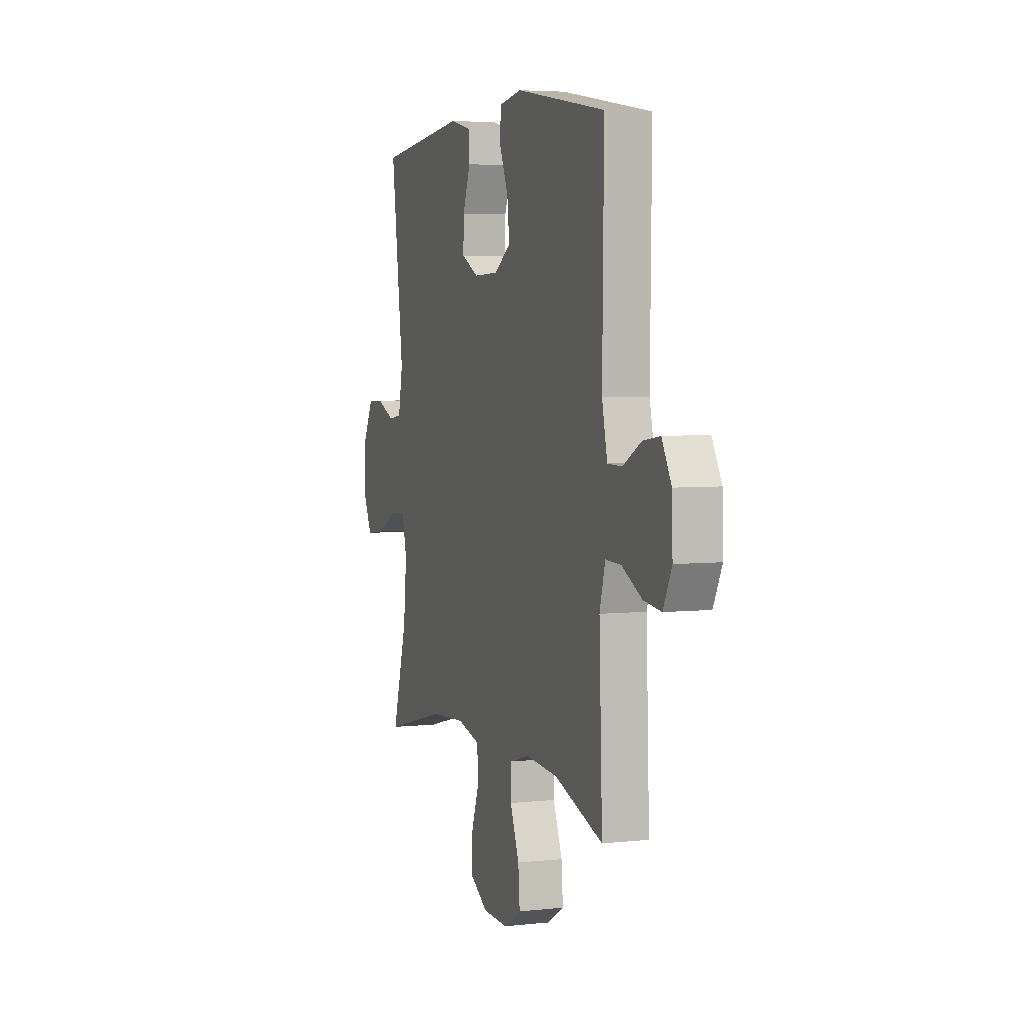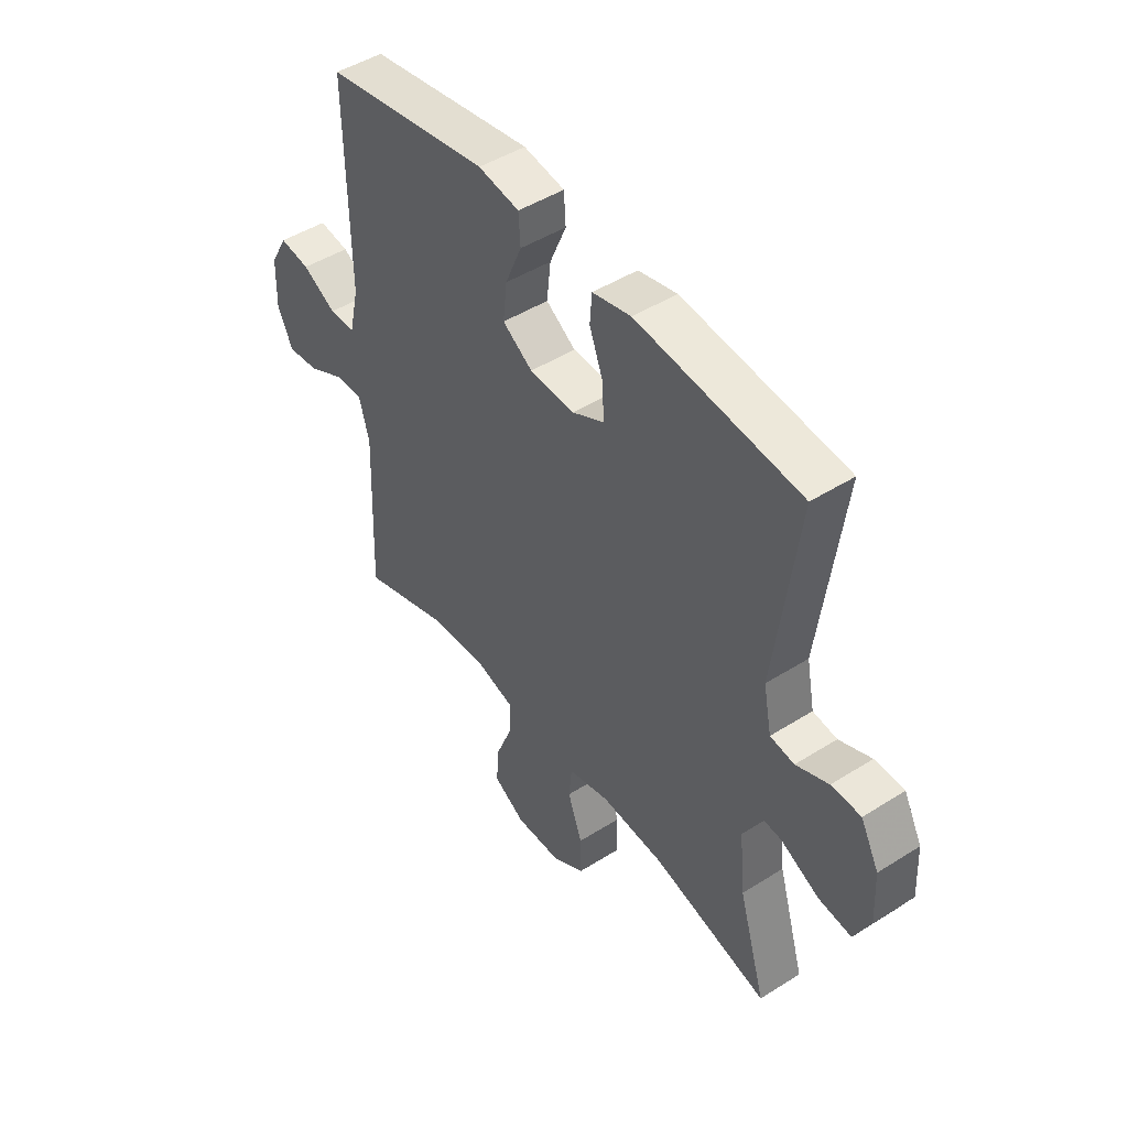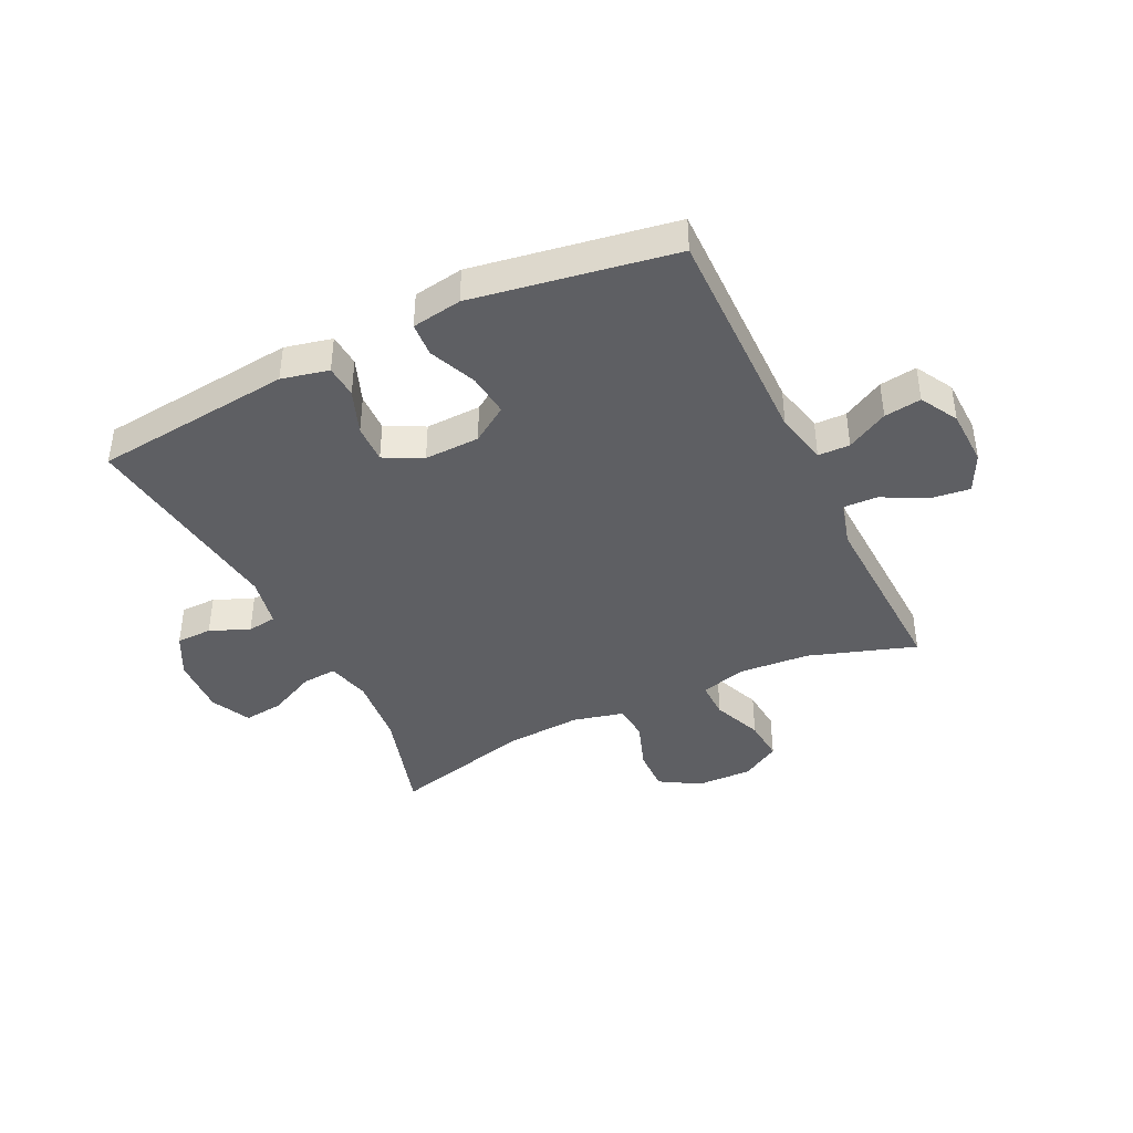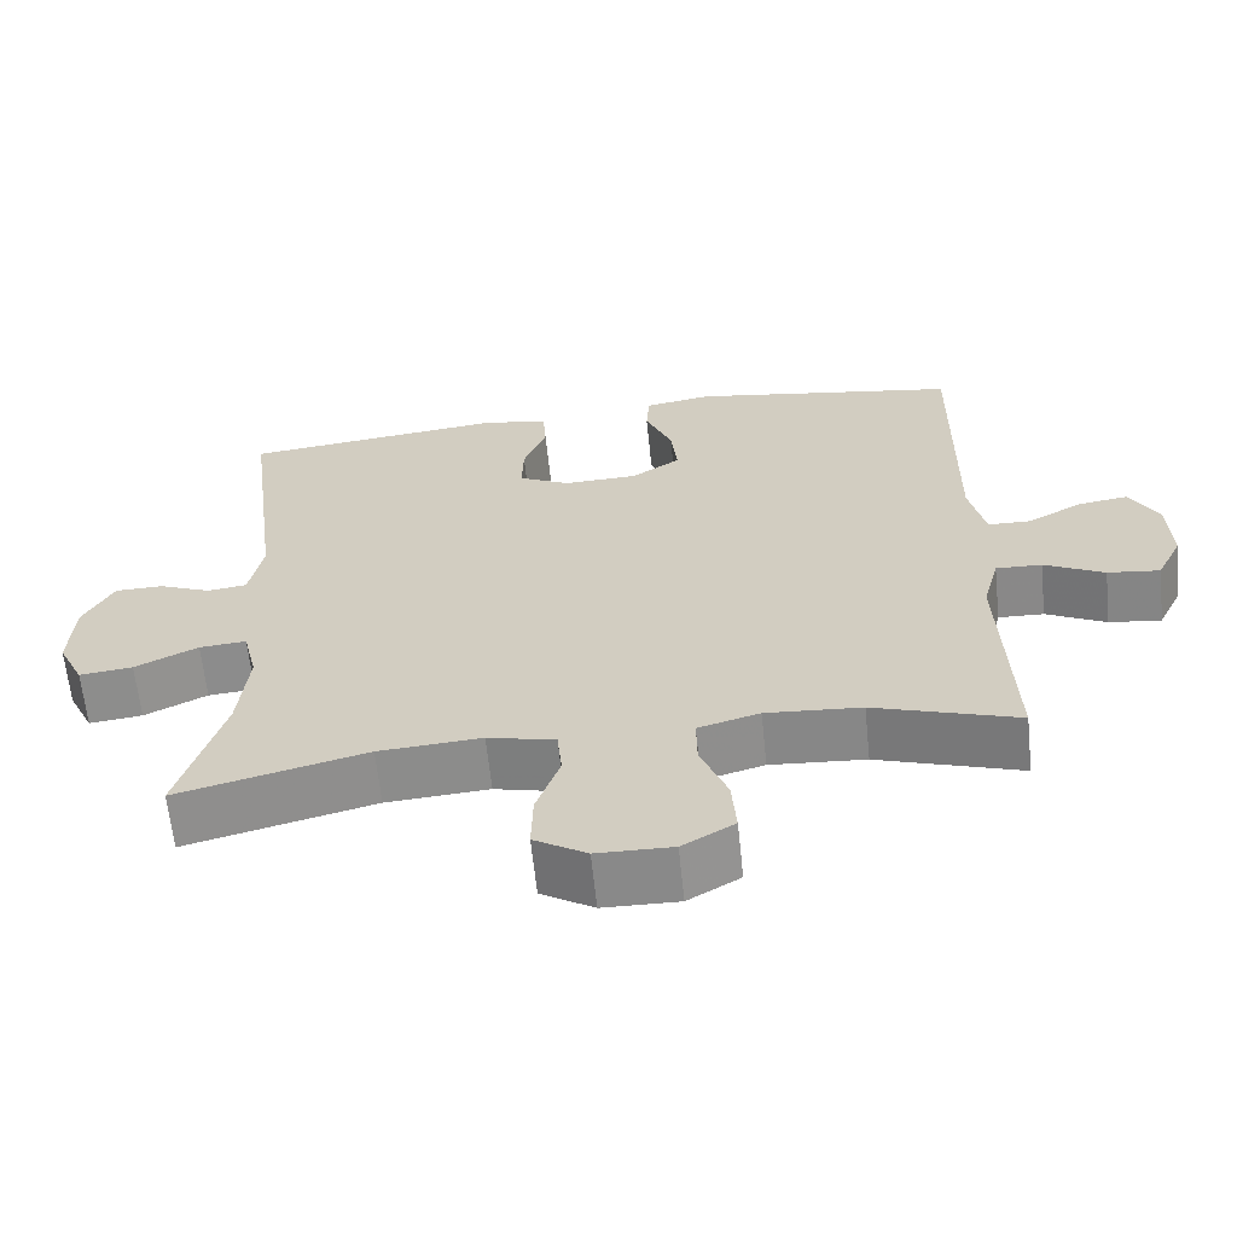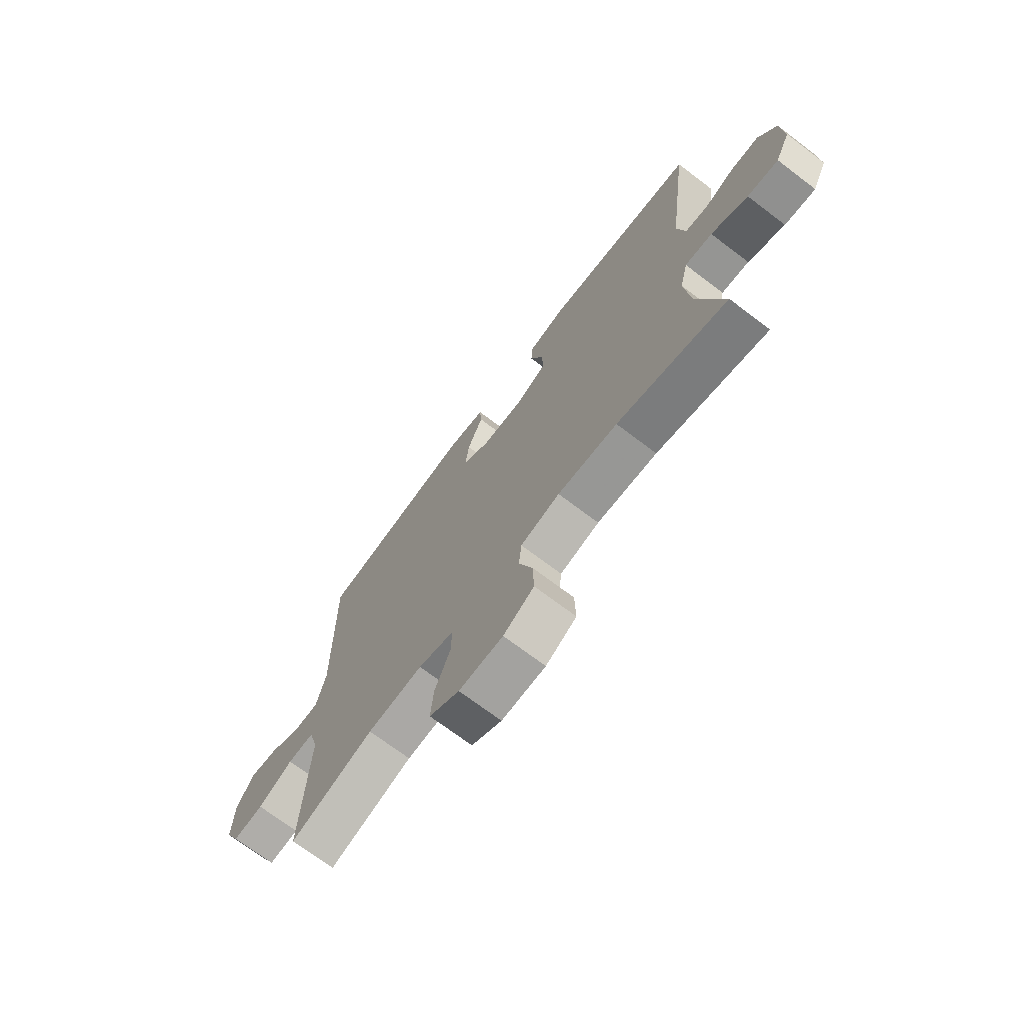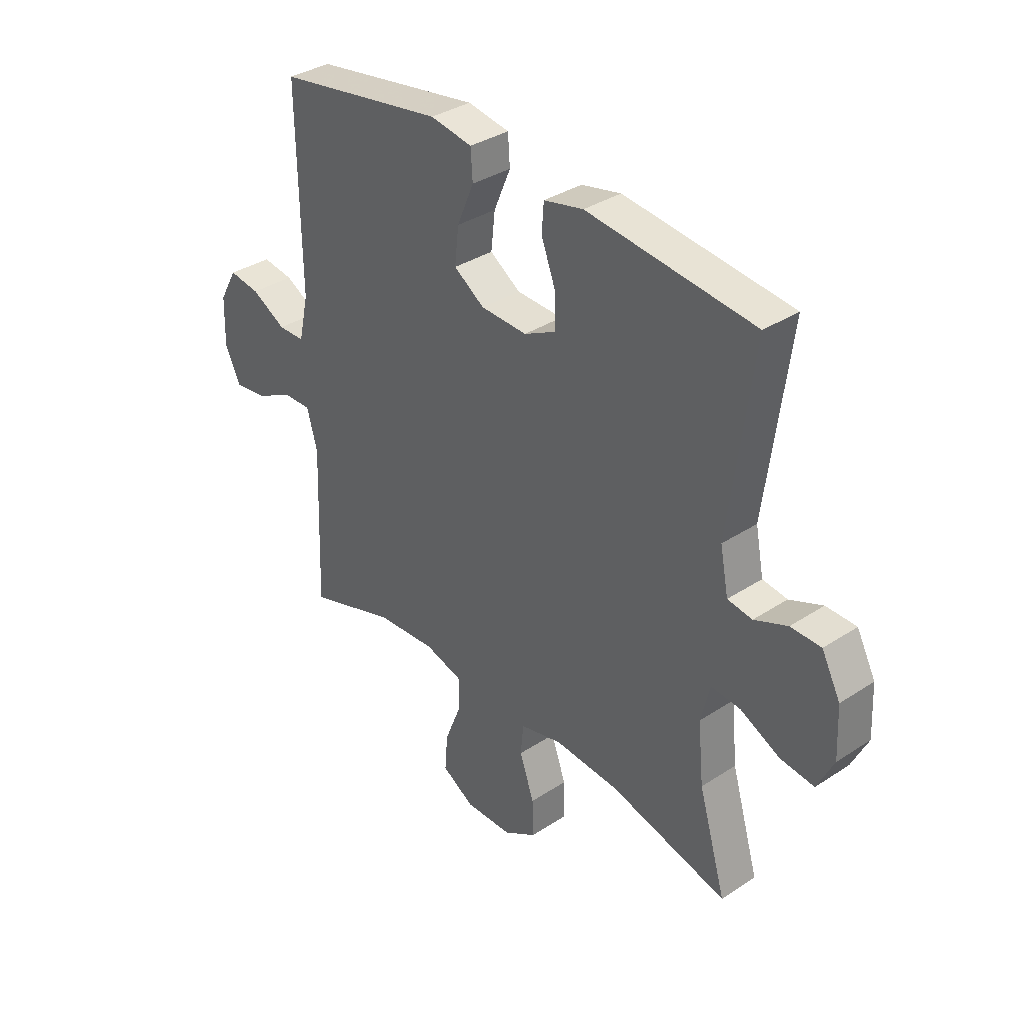
<metadata>
{"format":"obj","ext":"obj","renderer":"f3d","projection":"perspective","resolution":1024,"background":"white","views":[{"elev":4.6,"azim":70.7,"up":"+Z"},{"elev":46.8,"azim":-125.7,"up":"+Z"},{"elev":-41.1,"azim":25.8,"up":"+Y"},{"elev":-63.4,"azim":5.9,"up":"+Z"},{"elev":-71.5,"azim":-127.1,"up":"+Z"},{"elev":35.2,"azim":-131.0,"up":"+Z"}]}
</metadata>
<code>
v 0.5 0.07 -0.5
v 0.318 0.07 -0.44
v 0.197 0.07 -0.431
v 0.119 0.07 -0.453
v 0.12 0.07 -0.517
v 0.154 0.07 -0.602
v 0.16 0.07 -0.676
v 0.094 0.07 -0.715
v -0.002 0.07 -0.713
v -0.069 0.07 -0.672
v -0.067 0.07 -0.597
v -0.037 0.07 -0.513
v -0.043 0.07 -0.451
v -0.129 0.07 -0.43
v -0.26 0.07 -0.439
v -0.5 0.07 -0.5
v -0.444 0.07 -0.311
v -0.432 0.07 -0.191
v -0.45 0.07 -0.116
v -0.51 0.07 -0.121
v -0.59 0.07 -0.16
v -0.658 0.07 -0.168
v -0.691 0.07 -0.1
v -0.686 0.07 0.001
v -0.648 0.07 0.073
v -0.587 0.07 0.074
v -0.52 0.07 0.046
v -0.47 0.07 0.053
v -0.453 0.07 0.139
v -0.5 0.07 0.5
v -0.162 0.07 0.537
v -0.082 0.07 0.519
v -0.078 0.07 0.463
v -0.107 0.07 0.387
v -0.109 0.07 0.321
v -0.044 0.07 0.288
v 0.05 0.07 0.291
v 0.112 0.07 0.332
v 0.104 0.07 0.405
v 0.07 0.07 0.485
v 0.074 0.07 0.543
v 0.159 0.07 0.557
v 0.5 0.07 0.5
v 0.495 0.07 0.114
v 0.515 0.07 0.025
v 0.569 0.07 0.024
v 0.639 0.07 0.062
v 0.702 0.07 0.071
v 0.738 0.07 0.007
v 0.741 0.07 -0.09
v 0.709 0.07 -0.155
v 0.643 0.07 -0.147
v 0.567 0.07 -0.108
v 0.509 0.07 -0.106
v 0.488 0.07 -0.183
v 0.5 0 -0.5
v 0.318 0 -0.44
v 0.197 0 -0.431
v 0.119 0 -0.453
v 0.12 0 -0.517
v 0.154 0 -0.602
v 0.16 0 -0.676
v 0.094 0 -0.715
v -0.002 0 -0.713
v -0.069 0 -0.672
v -0.067 0 -0.597
v -0.037 0 -0.513
v -0.043 0 -0.451
v -0.129 0 -0.43
v -0.26 0 -0.439
v -0.5 0 -0.5
v -0.444 0 -0.311
v -0.432 0 -0.191
v -0.45 0 -0.116
v -0.51 0 -0.121
v -0.59 0 -0.16
v -0.658 0 -0.168
v -0.691 0 -0.1
v -0.686 0 0.001
v -0.648 0 0.073
v -0.587 0 0.074
v -0.52 0 0.046
v -0.47 0 0.053
v -0.453 0 0.139
v -0.5 0 0.5
v -0.162 0 0.537
v -0.082 0 0.519
v -0.078 0 0.463
v -0.107 0 0.387
v -0.109 0 0.321
v -0.044 0 0.288
v 0.05 0 0.291
v 0.112 0 0.332
v 0.104 0 0.405
v 0.07 0 0.485
v 0.074 0 0.543
v 0.159 0 0.557
v 0.5 0 0.5
v 0.495 0 0.114
v 0.515 0 0.025
v 0.569 0 0.024
v 0.639 0 0.062
v 0.702 0 0.071
v 0.738 0 0.007
v 0.741 0 -0.09
v 0.709 0 -0.155
v 0.643 0 -0.147
v 0.567 0 -0.108
v 0.509 0 -0.106
v 0.488 0 -0.183
f 51 52 53
f 50 51 53
f 49 50 53
f 48 49 53
f 47 48 53
f 46 47 53
f 45 46 53 54
f 44 45 54 55
f 43 44 55
f 42 43 55
f 41 42 55
f 40 41 55
f 39 40 55
f 32 33 34
f 31 32 34
f 30 31 34
f 29 30 34
f 28 29 34 35
f 25 26 27
f 24 25 27
f 23 24 27
f 22 23 27
f 21 22 27
f 20 21 27
f 19 20 27 28
f 28 35 36
f 19 28 36
f 18 19 36
f 15 16 17
f 18 36 37
f 17 18 37
f 15 17 37
f 14 15 37
f 10 11 12
f 9 10 12
f 8 9 12
f 7 8 12
f 6 7 12
f 5 6 12
f 4 5 12 13
f 55 1 2
f 39 55 2
f 38 39 2
f 14 37 38
f 13 14 38
f 4 13 38
f 3 4 38
f 2 3 38
f 108 107 106
f 108 106 105
f 108 105 104
f 108 104 103
f 108 103 102
f 108 102 101
f 109 108 101 100
f 110 109 100 99
f 110 99 98
f 110 98 97
f 110 97 96
f 110 96 95
f 110 95 94
f 89 88 87
f 89 87 86
f 89 86 85
f 89 85 84
f 90 89 84 83
f 82 81 80
f 82 80 79
f 82 79 78
f 82 78 77
f 82 77 76
f 82 76 75
f 83 82 75 74
f 91 90 83
f 91 83 74
f 91 74 73
f 72 71 70
f 92 91 73
f 92 73 72
f 92 72 70
f 92 70 69
f 67 66 65
f 67 65 64
f 67 64 63
f 67 63 62
f 67 62 61
f 67 61 60
f 68 67 60 59
f 57 56 110
f 57 110 94
f 57 94 93
f 93 92 69
f 93 69 68
f 93 68 59
f 93 59 58
f 93 58 57
f 1 56 57 2
f 2 57 58 3
f 3 58 59 4
f 4 59 60 5
f 5 60 61 6
f 6 61 62 7
f 7 62 63 8
f 8 63 64 9
f 9 64 65 10
f 10 65 66 11
f 11 66 67 12
f 12 67 68 13
f 13 68 69 14
f 14 69 70 15
f 15 70 71 16
f 16 71 72 17
f 17 72 73 18
f 18 73 74 19
f 19 74 75 20
f 20 75 76 21
f 21 76 77 22
f 22 77 78 23
f 23 78 79 24
f 24 79 80 25
f 25 80 81 26
f 26 81 82 27
f 27 82 83 28
f 28 83 84 29
f 29 84 85 30
f 30 85 86 31
f 31 86 87 32
f 32 87 88 33
f 33 88 89 34
f 34 89 90 35
f 35 90 91 36
f 36 91 92 37
f 37 92 93 38
f 38 93 94 39
f 39 94 95 40
f 40 95 96 41
f 41 96 97 42
f 42 97 98 43
f 43 98 99 44
f 44 99 100 45
f 45 100 101 46
f 46 101 102 47
f 47 102 103 48
f 48 103 104 49
f 49 104 105 50
f 50 105 106 51
f 51 106 107 52
f 52 107 108 53
f 53 108 109 54
f 54 109 110 55
f 55 110 56 1

</code>
